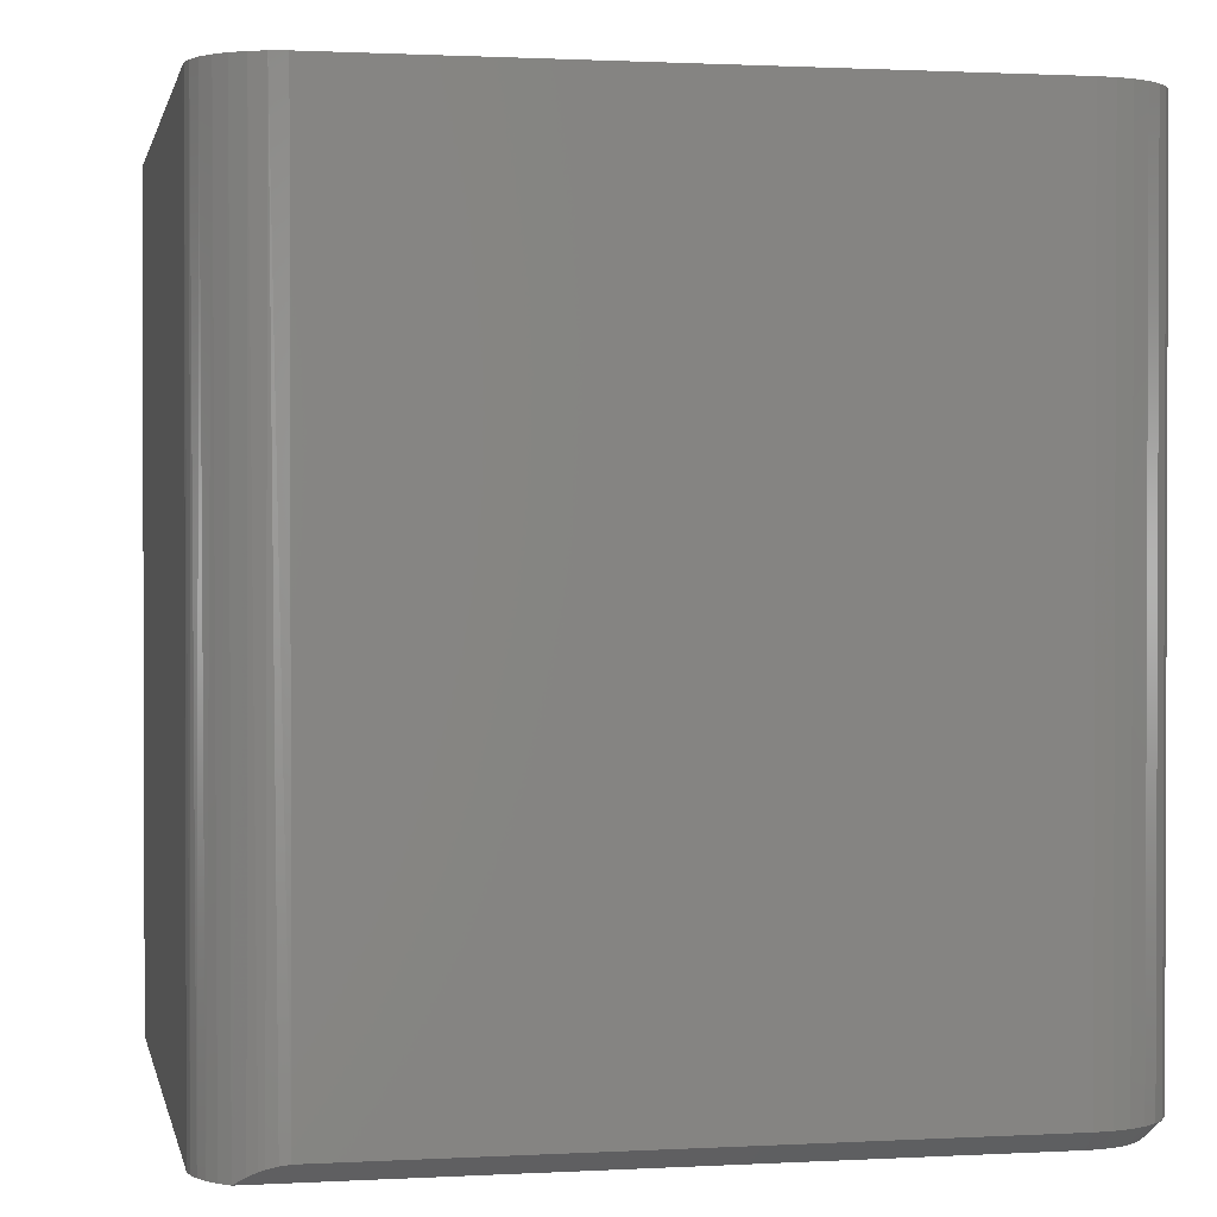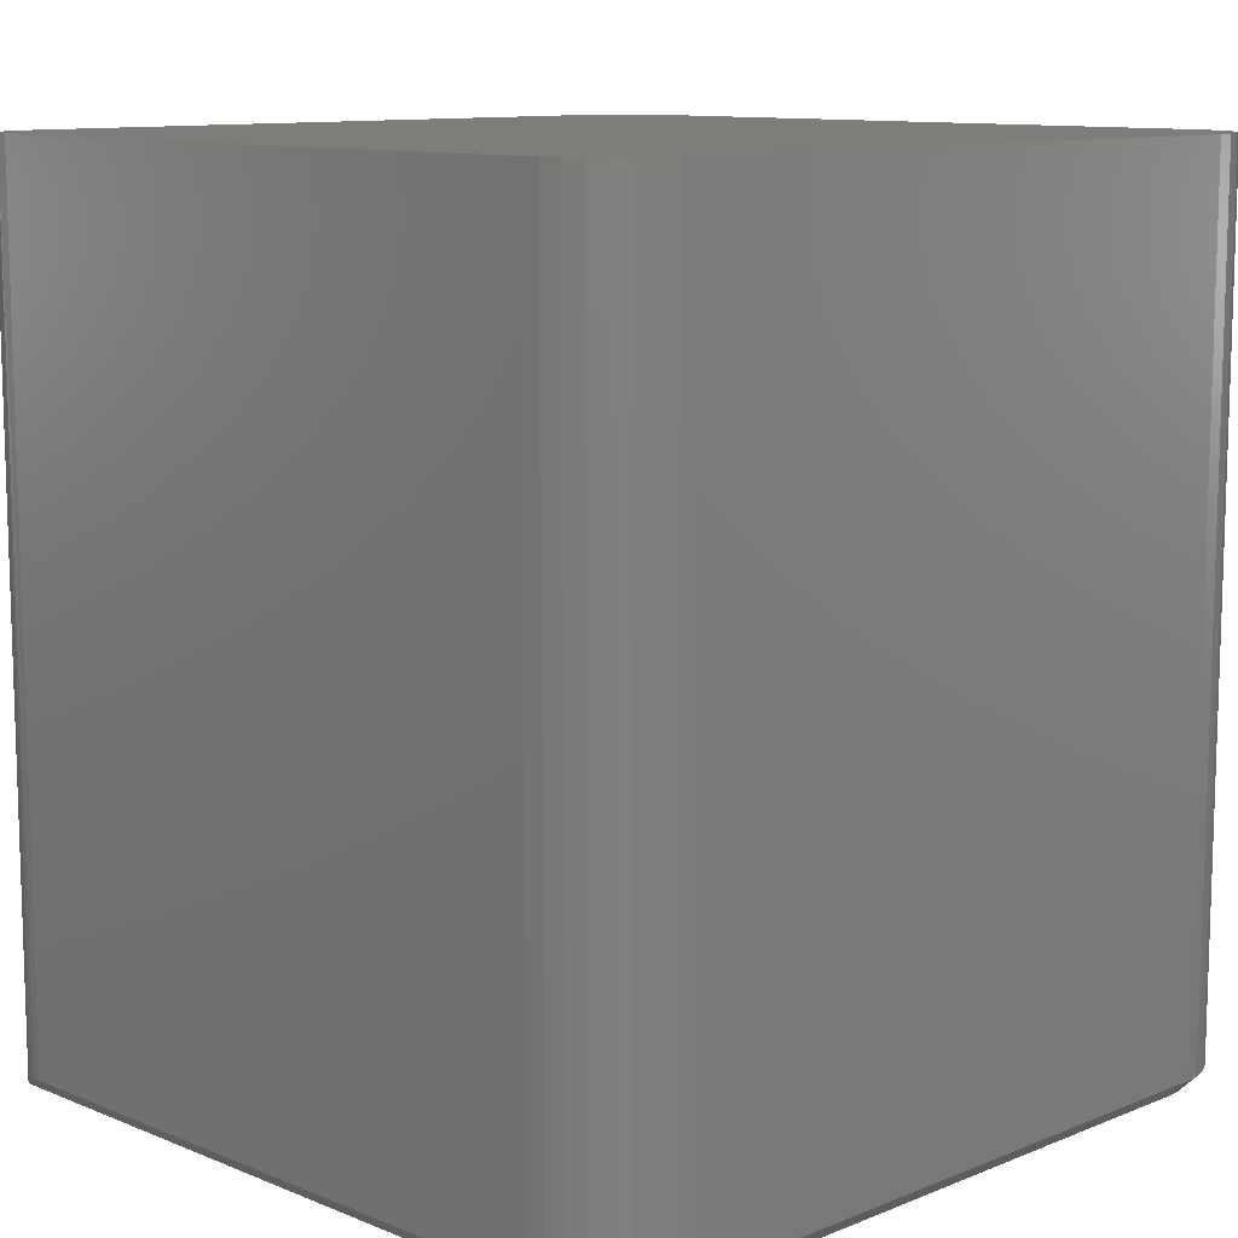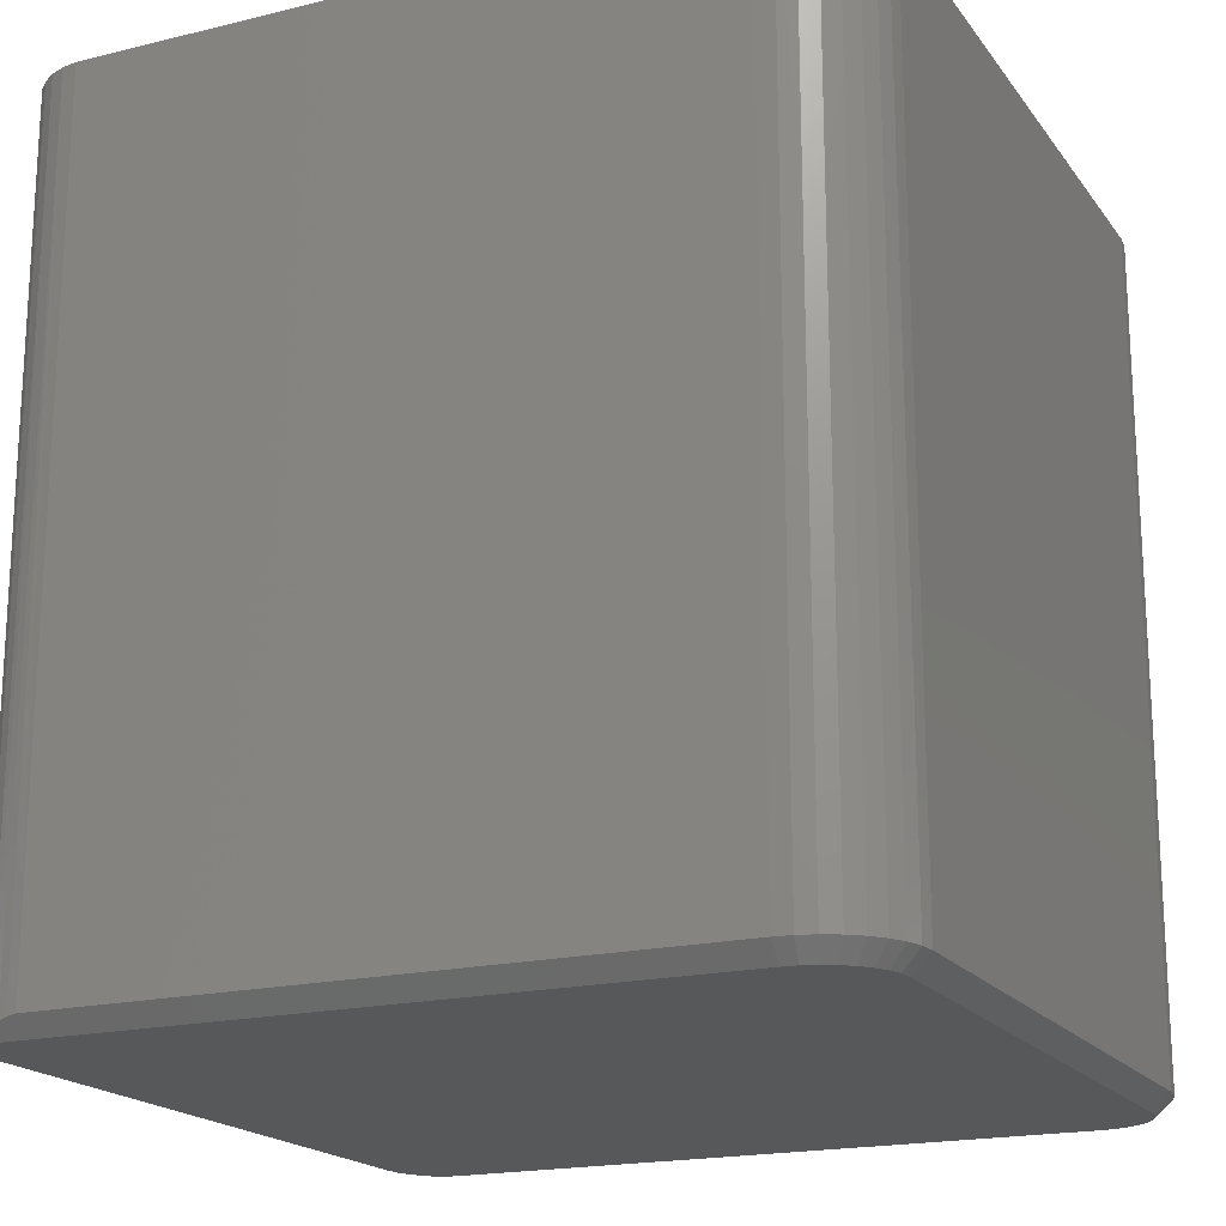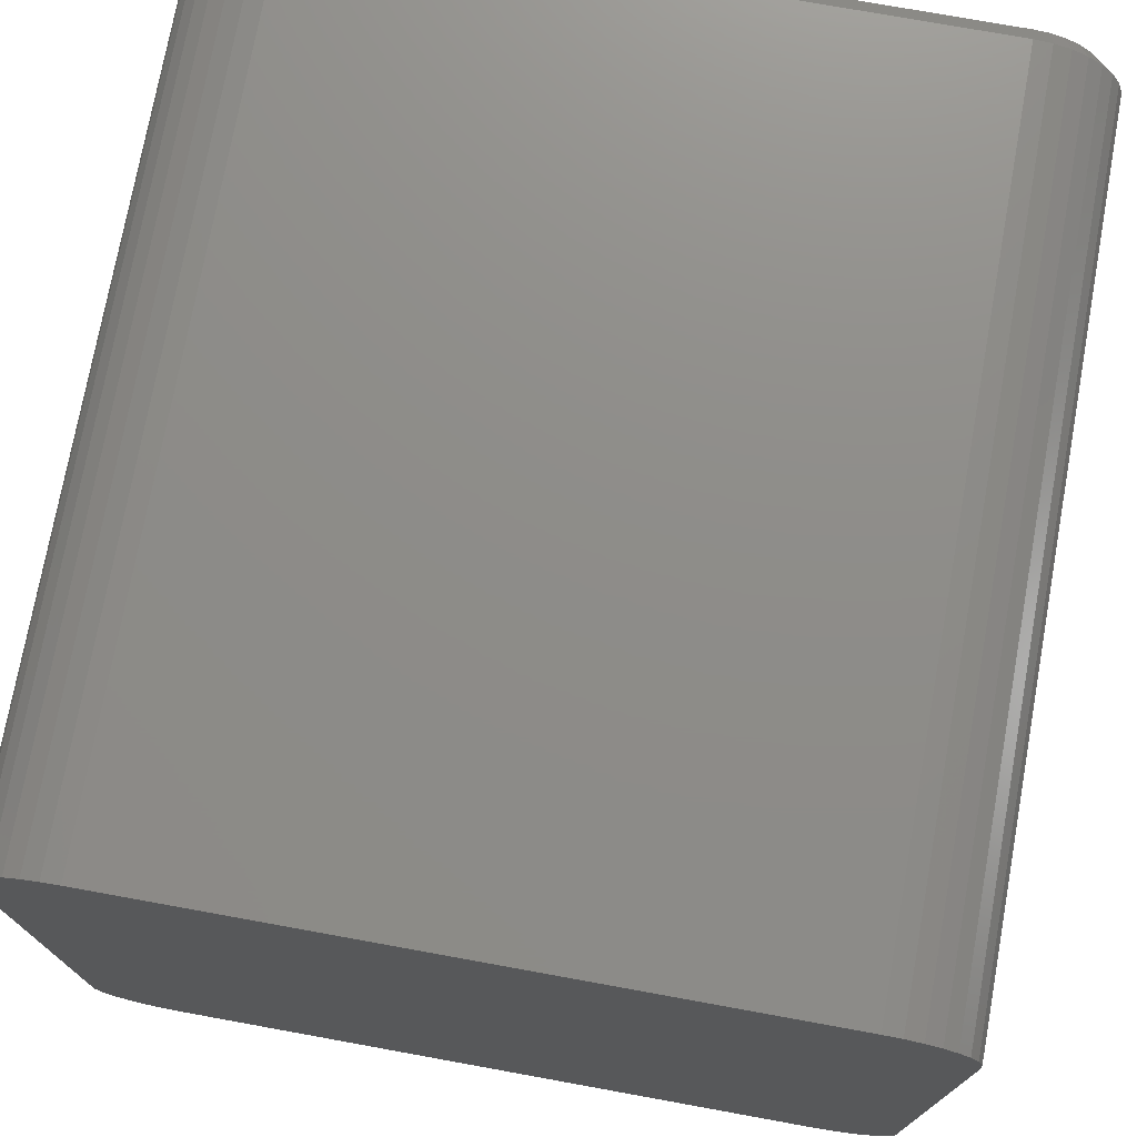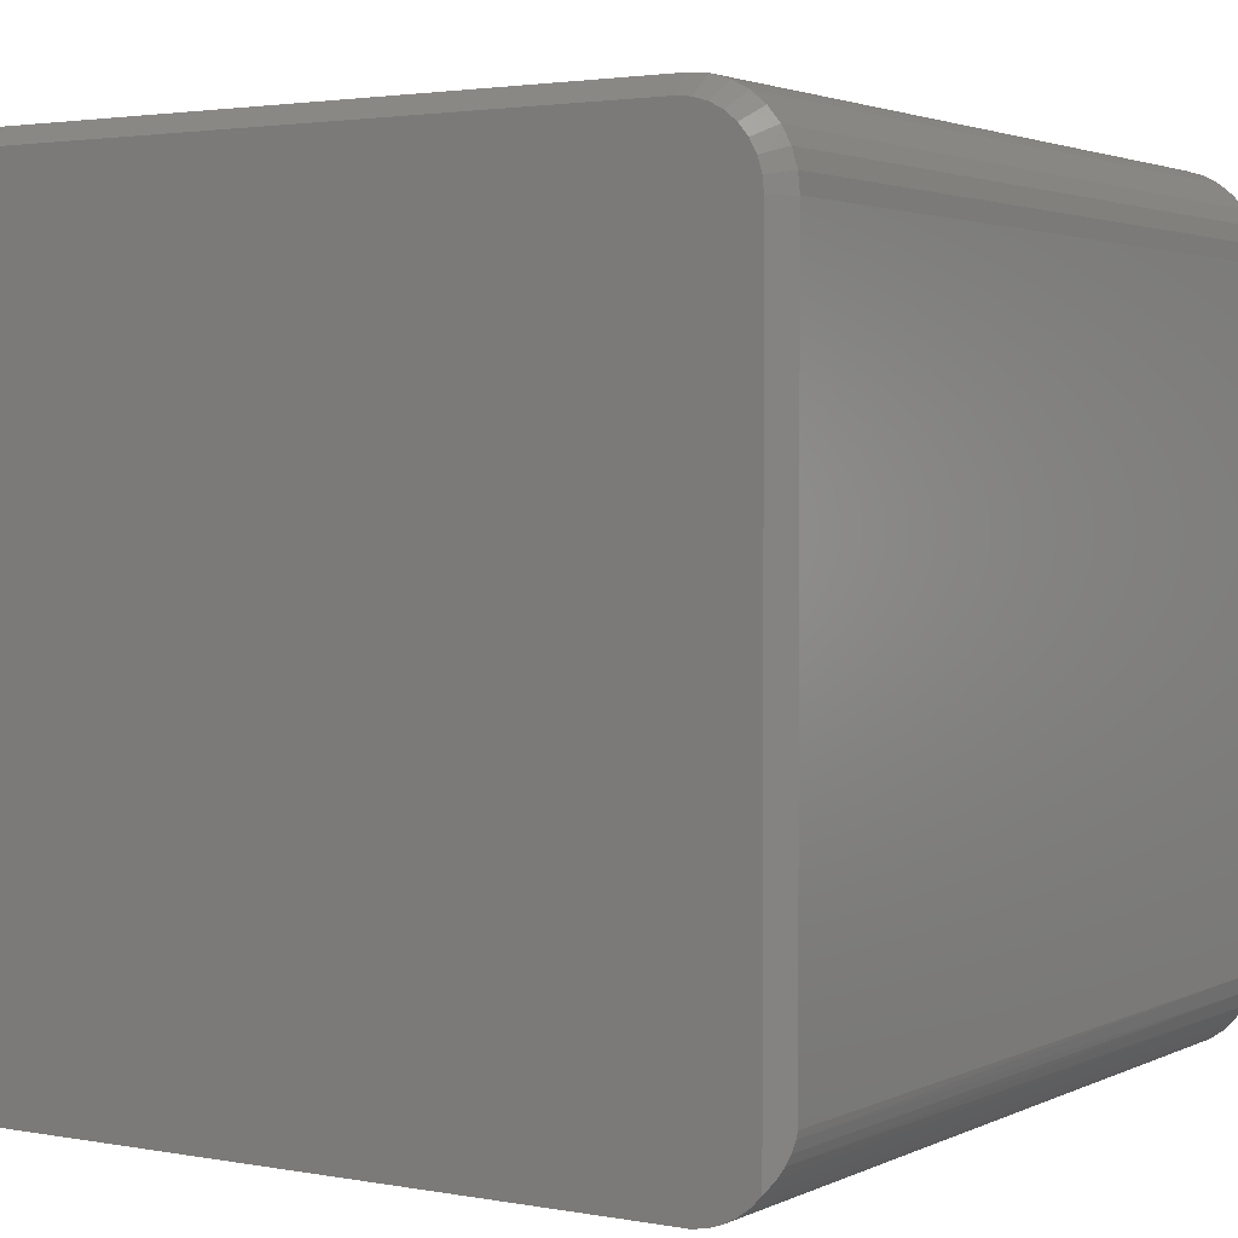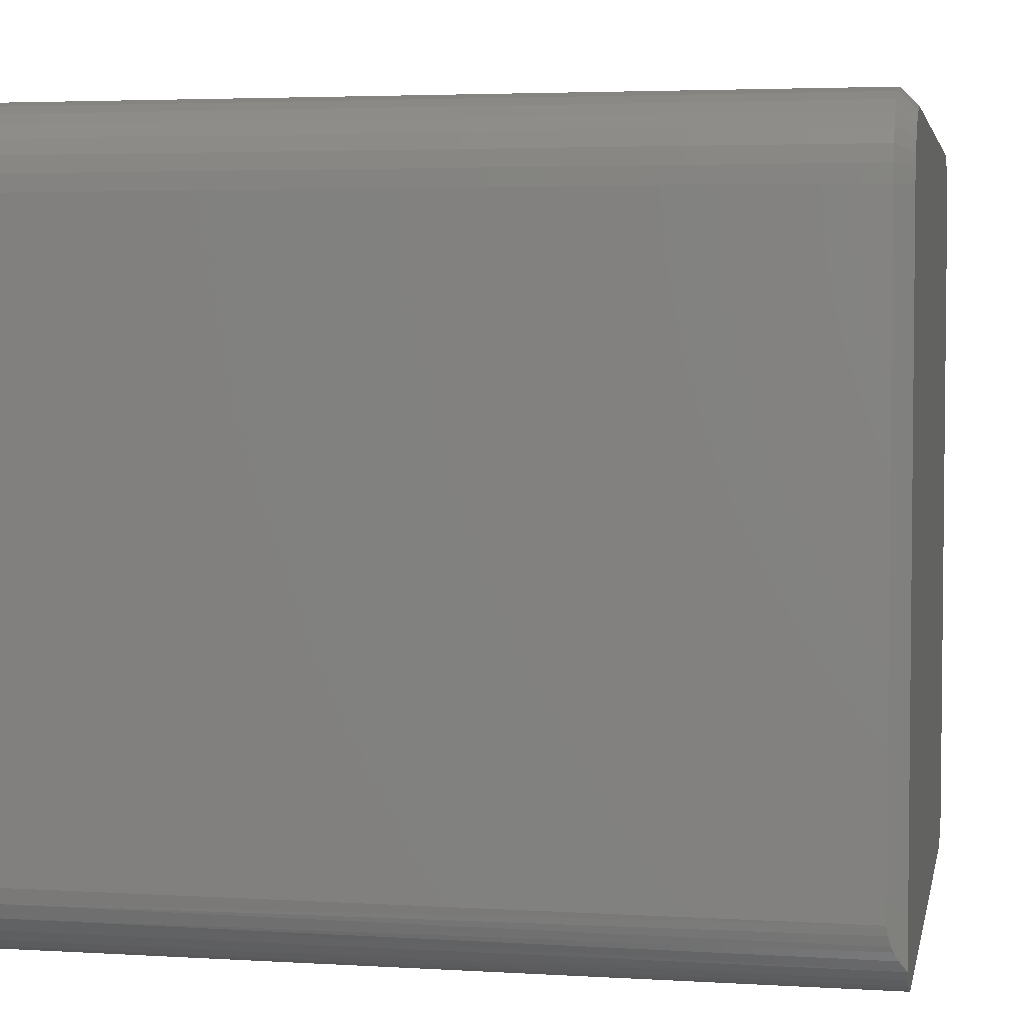
<metadata>
{"format":"stl","ext":"stl","renderer":"f3d","projection":"perspective","resolution":1024,"background":"white","views":[{"elev":1.2,"azim":78.6,"up":"+Z"},{"elev":10.8,"azim":135.1,"up":"+Z"},{"elev":-18.8,"azim":115.0,"up":"+Z"},{"elev":74.5,"azim":10.3,"up":"+Y"},{"elev":2.5,"azim":-147.4,"up":"+Y"},{"elev":3.8,"azim":101.2,"up":"+Y"}]}
</metadata>
<code>
# stl→obj: 96 verts, 188 faces
v 0.2915 0.3354 0
v -0.2915 0.3354 0
v 0.2794 0.3366 0
v -0.2794 0.3366 0
v -0.3032 0.3319 0
v 0.3032 0.3319 0
v -0.314 0.3261 0
v 0.314 0.3261 0
v -0.3234 0.3183 0
v 0.3234 0.3183 0
v -0.3312 0.3089 0
v -0.3242 -0.3386 0
v -0.3336 -0.3315 0
v 0.3336 -0.3315 0
v 0.3242 -0.3386 0
v -0.3138 -0.344 0
v 0.3138 -0.344 0
v -0.3027 -0.3477 0
v 0.3417 -0.323 0
v -0.3417 -0.323 0
v -0.3417 0.2743 0
v 0.3417 0.2743 0
v 0.3027 -0.3477 0
v 0.2911 -0.3495 0
v 0.2794 -0.3494 0
v -0.2794 -0.3494 0
v -0.2911 -0.3495 0
v 0.3312 0.3089 0
v 0.3369 0.2981 0
v -0.3369 0.2981 0
v 0.3405 0.2864 0
v -0.3405 0.2864 0
v -0.3573 0.2743 0.01562
v -0.3573 -0.2845 0.01562
v -0.3573 0.2743 0.75
v -0.3573 -0.2845 0.75
v -0.3558 0.2895 0.01562
v -0.3558 0.2895 0.75
v -0.3514 0.3041 0.01562
v -0.3514 0.3041 0.75
v -0.3442 0.3176 0.01562
v -0.3442 0.3176 0.75
v -0.3345 0.3294 0.01562
v -0.3345 0.3294 0.75
v -0.3227 0.3391 0.01562
v -0.3227 0.3391 0.75
v -0.3092 0.3463 0.01562
v -0.3092 0.3463 0.75
v -0.2946 0.3507 0.01562
v -0.2946 0.3507 0.75
v -0.2794 0.3522 0.01562
v -0.2794 0.3522 0.75
v 0.2794 0.3522 0.01562
v 0.2794 0.3522 0.75
v 0.2946 0.3507 0.01562
v 0.2946 0.3507 0.75
v 0.3092 0.3463 0.01562
v 0.3092 0.3463 0.75
v 0.3227 0.3391 0.01562
v 0.3227 0.3391 0.75
v 0.3345 0.3294 0.01562
v 0.3345 0.3294 0.75
v 0.3442 0.3176 0.01562
v 0.3442 0.3176 0.75
v 0.3514 0.3041 0.01562
v 0.3514 0.3041 0.75
v 0.3558 0.2895 0.01562
v 0.3558 0.2895 0.75
v 0.3573 0.2743 0.01562
v 0.3573 0.2743 0.75
v 0.3573 -0.2845 0.01562
v 0.3573 -0.2845 0.75
v 0.3547 -0.2983 0.75
v 0.3561 -0.2928 0.01437
v 0.3536 -0.3016 0.01191
v 0.3494 -0.3113 0.75
v 0.3519 -0.306 0.01021
v 0.3482 -0.3135 0.006491
v 0.3318 -0.3331 0.75
v 0.3202 -0.341 0.75
v 0.3072 -0.3465 0.75
v 0.2934 -0.3493 0.75
v 0.3417 -0.3231 0.75
v 0.2794 -0.3494 0.75
v -0.3566 -0.2901 0.01489
v -0.3547 -0.2983 0.75
v -0.2934 -0.3493 0.75
v -0.3072 -0.3465 0.75
v -0.3202 -0.341 0.75
v -0.3318 -0.3331 0.75
v -0.3494 -0.3113 0.75
v -0.3519 -0.306 0.01021
v -0.3546 -0.2986 0.01289
v -0.2794 -0.3494 0.75
v -0.3417 -0.3231 0.75
v -0.3482 -0.3135 0.006491
f 1 2 3
f 2 4 3
f 5 2 1
f 6 5 1
f 7 5 6
f 8 7 6
f 9 7 8
f 10 9 8
f 11 9 10
f 12 13 14
f 15 12 14
f 16 12 15
f 17 16 15
f 18 16 17
f 19 14 13
f 19 13 20
f 19 20 21
f 19 21 22
f 23 24 25
f 23 25 26
f 23 26 27
f 23 27 18
f 23 18 17
f 10 28 11
f 11 28 29
f 11 29 30
f 30 29 31
f 30 31 32
f 32 31 22
f 32 22 21
f 33 34 35
f 35 34 36
f 33 35 37
f 37 35 38
f 37 38 39
f 39 38 40
f 39 40 41
f 41 40 42
f 41 42 43
f 43 42 44
f 43 44 45
f 45 44 46
f 45 46 47
f 47 46 48
f 47 48 49
f 49 48 50
f 49 50 51
f 51 50 52
f 53 51 54
f 54 51 52
f 53 54 55
f 55 54 56
f 55 56 57
f 57 56 58
f 57 58 59
f 59 58 60
f 59 60 61
f 61 60 62
f 61 62 63
f 63 62 64
f 63 64 65
f 65 64 66
f 65 66 67
f 67 66 68
f 67 68 69
f 69 68 70
f 71 69 72
f 72 69 70
f 71 73 74
f 71 72 73
f 74 73 75
f 75 73 76
f 77 75 76
f 77 76 78
f 79 80 15
f 17 15 80
f 80 81 17
f 17 81 23
f 23 81 82
f 78 76 19
f 19 76 83
f 19 83 14
f 14 83 79
f 14 79 15
f 84 25 82
f 82 25 24
f 82 24 23
f 36 85 86
f 36 34 85
f 87 88 18
f 16 18 88
f 88 89 16
f 16 89 12
f 12 89 90
f 12 90 13
f 91 86 92
f 92 86 93
f 93 86 85
f 26 94 27
f 27 94 87
f 27 87 18
f 13 90 20
f 20 90 95
f 20 95 96
f 96 95 91
f 96 91 92
f 78 74 75
f 78 75 77
f 71 74 78
f 71 78 19
f 71 19 22
f 71 22 69
f 93 96 92
f 20 96 93
f 20 93 85
f 20 85 34
f 20 34 33
f 20 33 21
f 11 41 9
f 9 41 43
f 9 43 7
f 7 43 45
f 7 45 5
f 5 45 47
f 5 47 2
f 2 47 49
f 2 49 4
f 4 49 51
f 41 11 39
f 39 11 30
f 39 30 37
f 37 30 32
f 37 32 33
f 33 32 21
f 53 3 51
f 51 3 4
f 8 59 10
f 10 59 61
f 10 61 28
f 28 61 63
f 28 63 29
f 29 63 65
f 29 65 31
f 31 65 67
f 31 67 22
f 22 67 69
f 59 8 57
f 57 8 6
f 57 6 55
f 55 6 1
f 55 1 53
f 53 1 3
f 54 50 56
f 54 52 50
f 56 50 48
f 56 48 58
f 58 48 46
f 58 46 60
f 60 46 44
f 60 44 62
f 83 90 79
f 79 90 89
f 79 89 80
f 80 89 88
f 81 80 88
f 81 88 87
f 81 87 94
f 81 94 84
f 81 84 82
f 62 44 64
f 64 44 42
f 64 42 66
f 66 42 40
f 66 40 68
f 68 40 38
f 68 38 70
f 70 38 35
f 70 35 72
f 72 35 36
f 72 36 73
f 73 36 86
f 73 86 76
f 76 86 91
f 76 91 83
f 83 91 95
f 83 95 90
f 26 25 94
f 94 25 84

</code>
